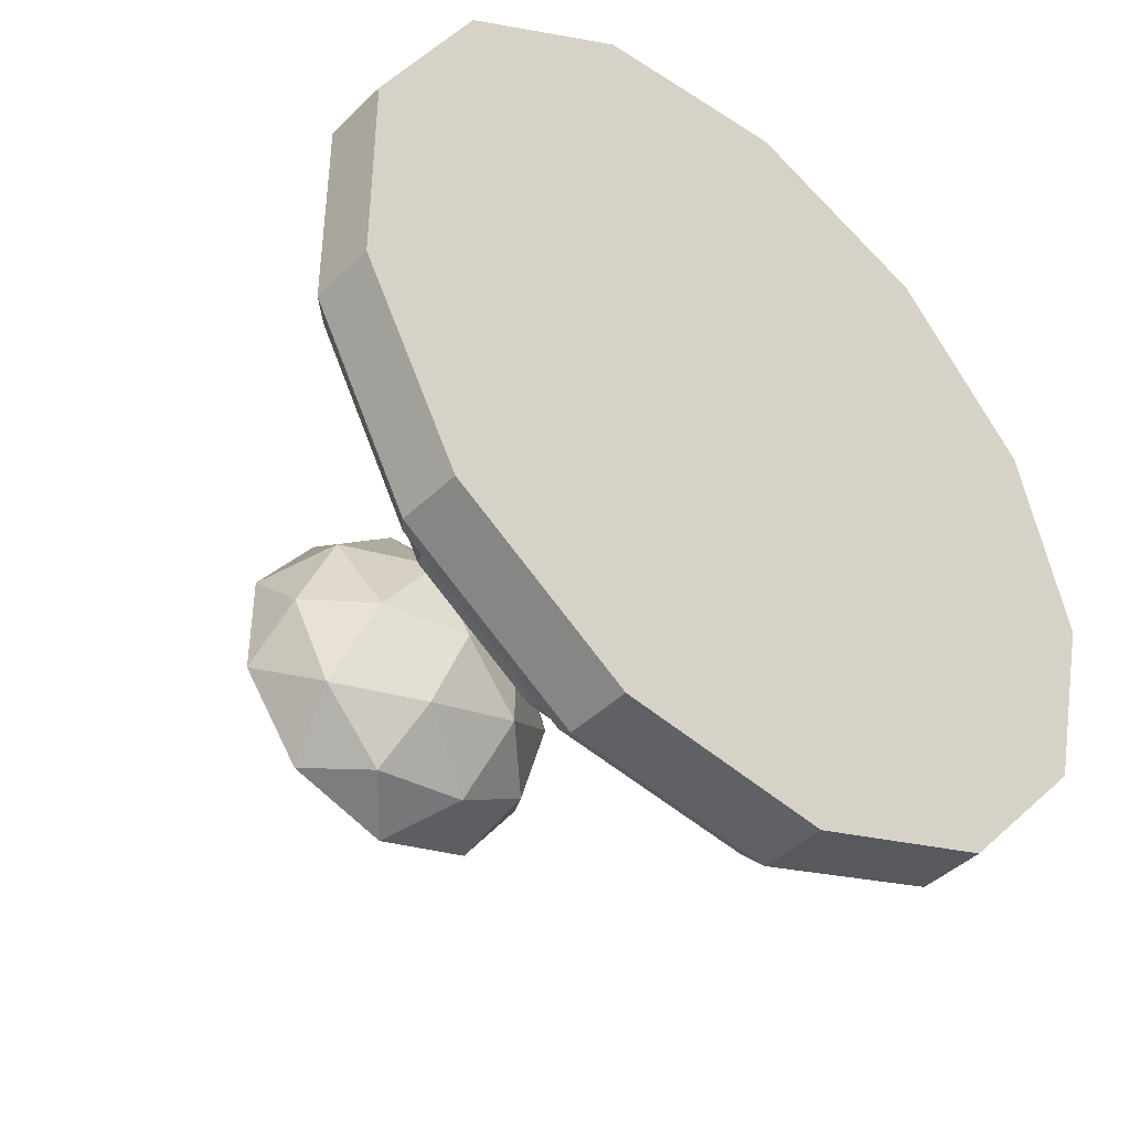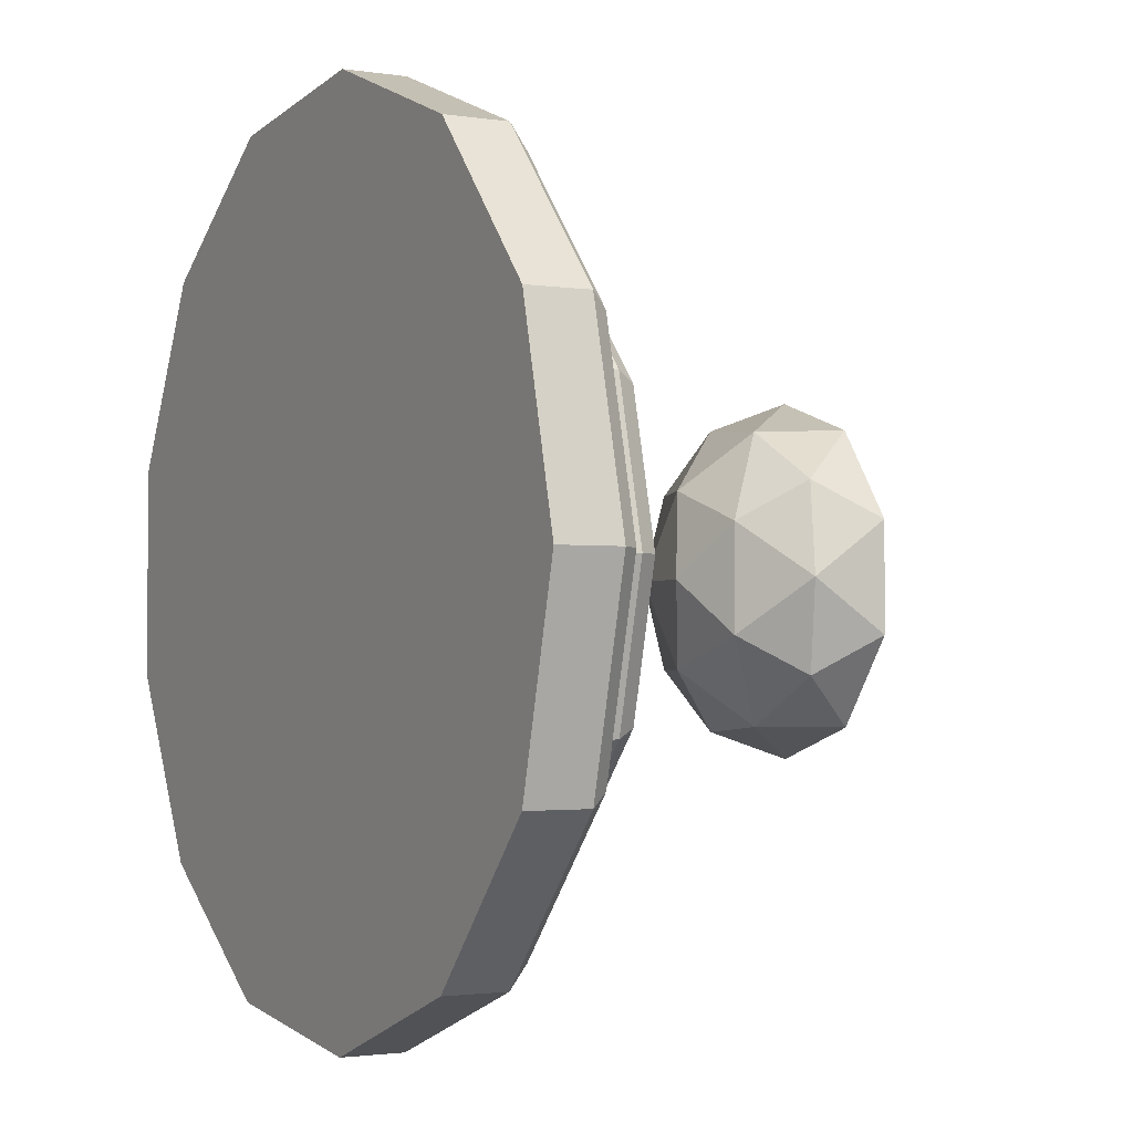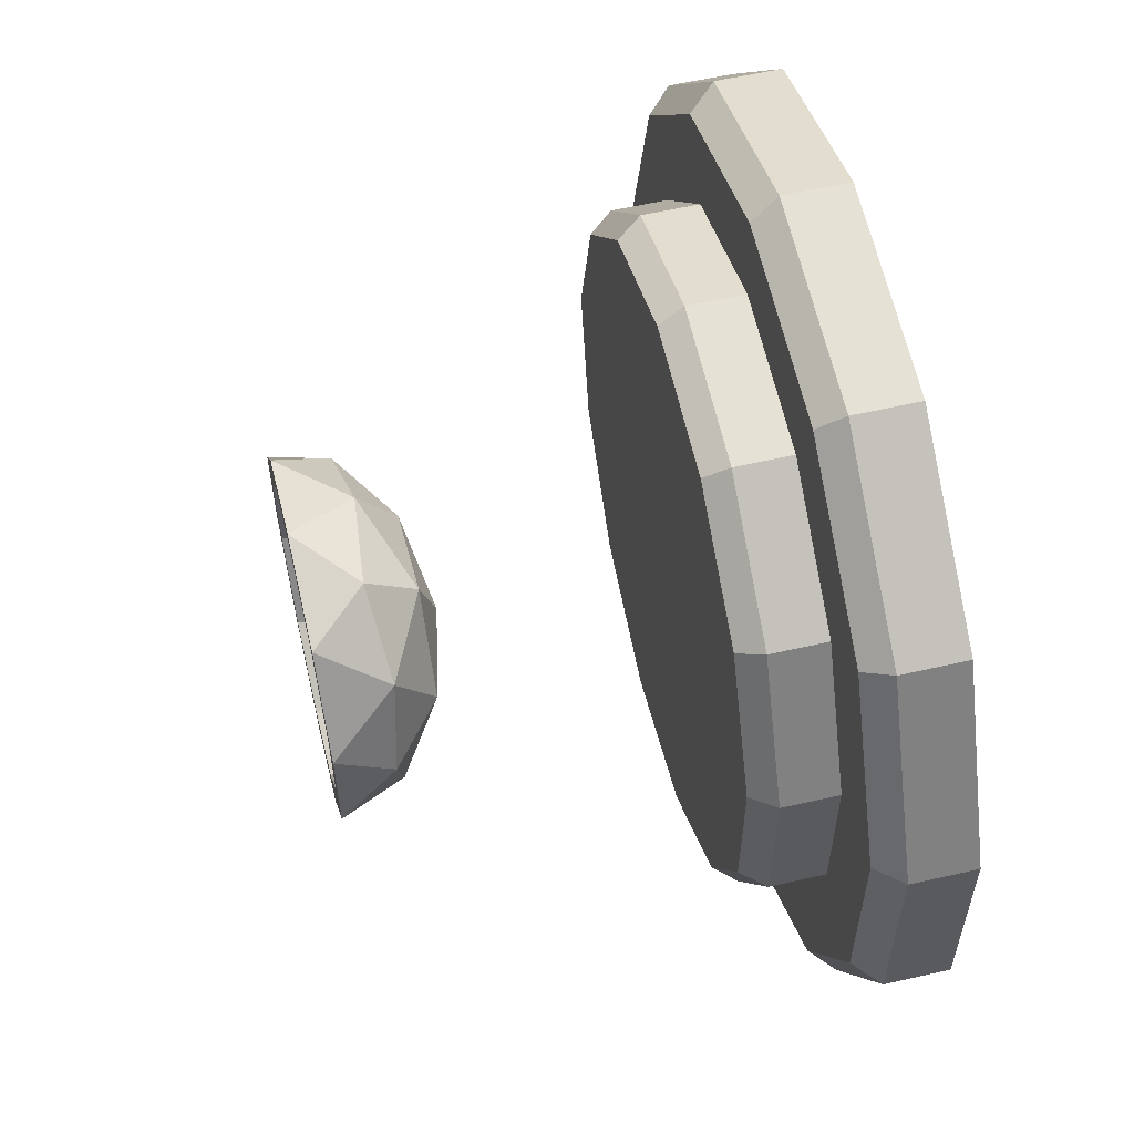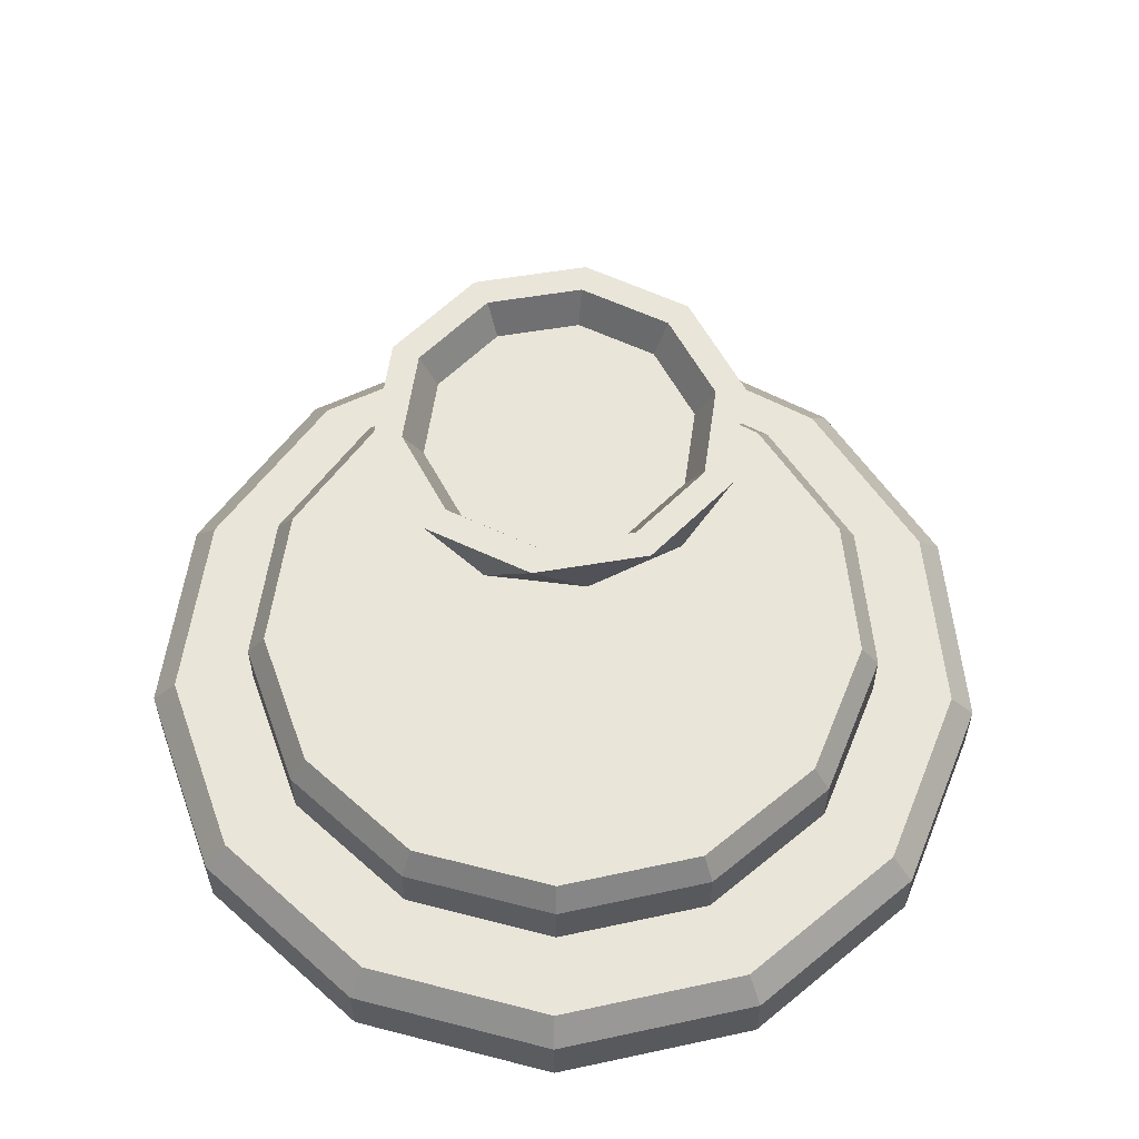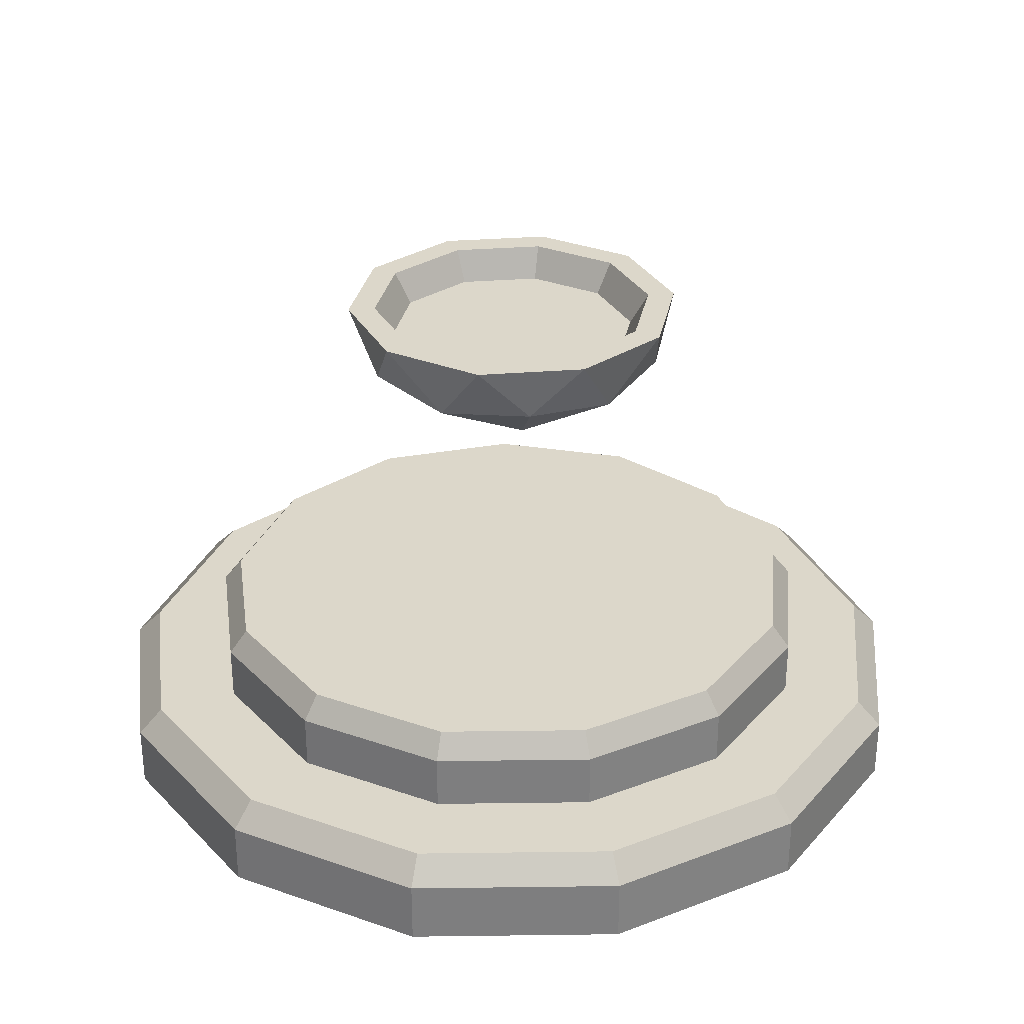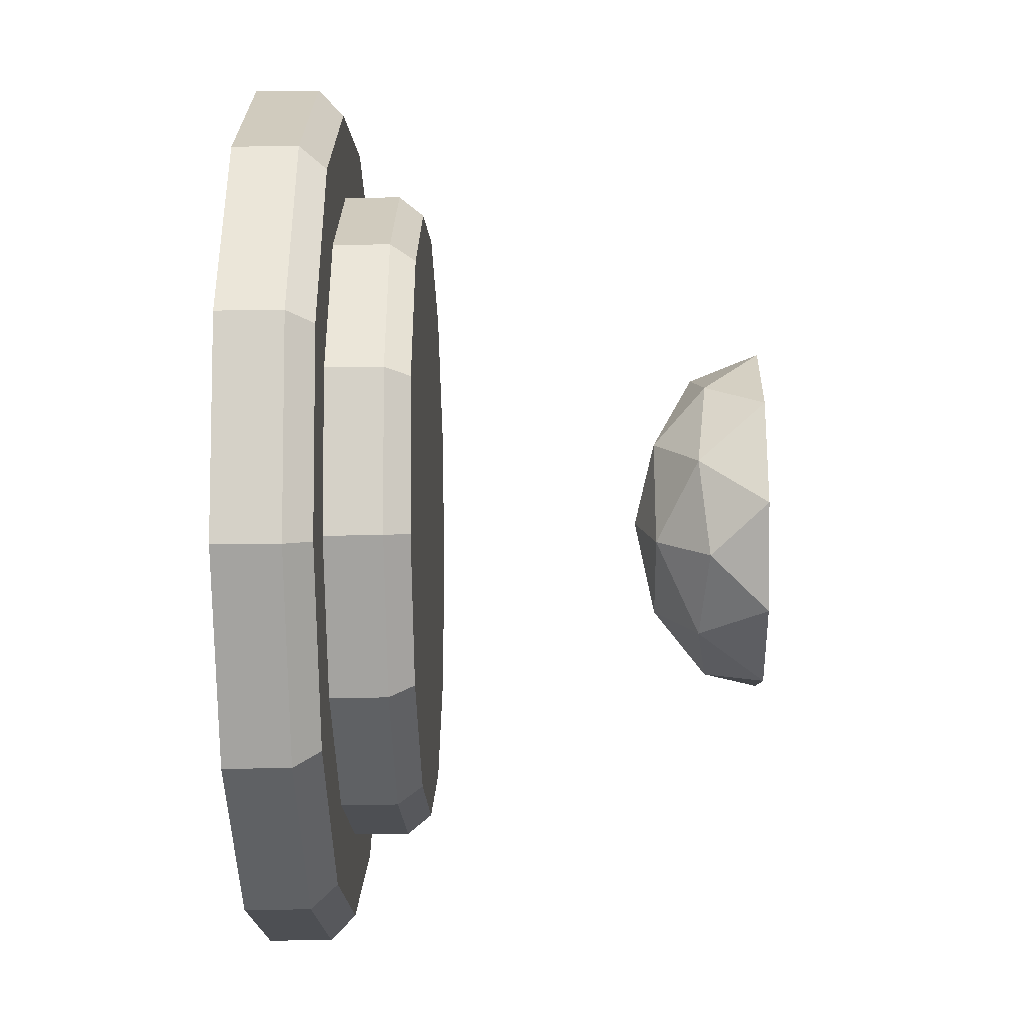
<metadata>
{"format":"obj","ext":"obj","renderer":"f3d","projection":"perspective","resolution":1024,"background":"white","views":[{"elev":-43.0,"azim":-41.4,"up":"+Z"},{"elev":-1.9,"azim":60.7,"up":"+Z"},{"elev":58.2,"azim":-103.3,"up":"+Z"},{"elev":58.0,"azim":8.1,"up":"+Y"},{"elev":30.6,"azim":47.4,"up":"+Y"},{"elev":-24.7,"azim":91.4,"up":"+Z"}]}
</metadata>
<code>
v  -0 -2.776 -0
v  -2.035 -2.361 -0
v  -0.6289 -2.361 -1.936
v  1.647 -2.361 -1.196
v  1.647 -2.361 1.196
v  -0.6289 -2.361 1.936
v  -2.664 -1.459 -1.936
v  1.018 -1.459 -3.132
v  3.293 -1.459 0
v  1.018 -1.459 3.132
v  -2.664 -1.459 1.936
v  -3.463 -1.241 -0
v  -1.07 -1.241 -3.293
v  2.801 -1.241 -2.035
v  2.801 -1.241 2.035
v  -1.07 -1.241 3.293
v  -3.682 0 -1.196
v  -2.276 0 -3.132
v  0 -0 -3.871
v  2.276 -0 -3.132
v  3.682 -0 -1.196
v  3.682 -0 1.196
v  2.276 -0 3.132
v  -0 0 3.871
v  -2.276 0 3.132
v  -3.682 0 1.196
v  -2.705 -0.6888 -0.879
v  -2.705 -0.6888 0.879
v  -0 -0.6888 -0
v  -1.672 -0.6888 -2.301
v  0 -0.6888 -2.844
v  1.672 -0.6888 -2.301
v  2.705 -0.6888 -0.879
v  2.705 -0.6888 0.879
v  1.672 -0.6888 2.301
v  -0 -0.6888 2.844
v  -1.672 -0.6888 2.301
v  -3.098 0 1.006
v  -3.098 0 -1.006
v  -1.915 0 2.635
v  -0 0 3.257
v  1.915 -0 2.635
v  3.098 -0 1.006
v  3.098 -0 -1.006
v  1.915 -0 -2.635
v  0 -0 -3.257
v  -1.915 0 -2.635
v  7.366 -9.37 0.2242
v  6.533 -9.37 -3.155
v  6.533 -8.022 -3.155
v  7.366 -8.022 0.2242
v  4.225 -9.37 -5.761
v  4.225 -8.022 -5.761
v  0.9702 -9.37 -6.995
v  0.9702 -8.022 -6.995
v  -2.485 -9.37 -6.576
v  -2.485 -8.022 -6.576
v  -5.35 -9.37 -4.598
v  -5.35 -8.022 -4.598
v  -6.968 -9.37 -1.516
v  -6.968 -8.022 -1.516
v  -6.968 -9.37 1.965
v  -6.968 -8.022 1.965
v  -5.35 -9.37 5.047
v  -5.35 -8.022 5.047
v  -2.485 -9.37 7.024
v  -2.485 -8.022 7.024
v  0.9702 -9.37 7.444
v  0.9702 -8.022 7.444
v  4.225 -9.37 6.209
v  4.225 -8.022 6.209
v  6.533 -9.37 3.604
v  6.533 -8.022 3.604
v  6.945 -7.498 0.2242
v  6.161 -7.498 -2.96
v  3.986 -7.498 -5.415
v  0.9195 -7.498 -6.578
v  -2.336 -7.498 -6.182
v  -5.035 -7.498 -4.319
v  -6.559 -7.498 -1.415
v  -6.559 -7.498 1.864
v  -5.035 -7.498 4.768
v  -2.336 -7.498 6.631
v  0.9195 -7.498 7.026
v  3.986 -7.498 5.863
v  6.161 -7.498 3.408
v  9.758 -11.18 0.2242
v  8.651 -11.18 -4.267
v  8.651 -9.782 -4.267
v  9.758 -9.782 0.2242
v  5.584 -11.18 -7.73
v  5.584 -9.782 -7.73
v  1.259 -11.18 -9.37
v  1.259 -9.782 -9.37
v  -3.334 -11.18 -8.812
v  -3.334 -9.782 -8.812
v  -7.141 -11.18 -6.185
v  -7.141 -9.782 -6.185
v  -9.29 -11.18 -2.089
v  -9.29 -9.782 -2.089
v  -9.29 -11.18 2.537
v  -9.29 -9.782 2.537
v  -7.141 -11.18 6.633
v  -7.141 -9.782 6.633
v  -3.334 -11.18 9.261
v  -3.334 -9.782 9.261
v  1.259 -11.18 9.819
v  1.259 -9.782 9.819
v  5.584 -11.18 8.178
v  5.584 -9.782 8.178
v  8.651 -11.18 4.716
v  8.651 -9.782 4.716
v  9.199 -9.239 0.2242
v  8.156 -9.239 -4.007
v  5.266 -9.239 -7.27
v  1.191 -9.239 -8.815
v  -3.135 -9.239 -8.29
v  -6.722 -9.239 -5.814
v  -8.748 -9.239 -1.955
v  -8.748 -9.239 2.403
v  -6.722 -9.239 6.262
v  -3.135 -9.239 8.738
v  1.191 -9.239 9.264
v  5.266 -9.239 7.718
v  8.156 -9.239 4.456
g GeoSphere002
f 1 2 3
f 1 3 4
f 1 4 5
f 1 5 6
f 1 6 2
f 7 3 2
f 8 4 3
f 9 5 4
f 10 6 5
f 11 2 6
f 2 11 12
f 2 12 7
f 3 7 13
f 3 13 8
f 4 8 14
f 4 14 9
f 5 9 15
f 5 15 10
f 6 10 16
f 6 16 11
f 17 7 12
f 18 13 7
f 19 8 13
f 20 14 8
f 21 9 14
f 22 15 9
f 23 10 15
f 24 16 10
f 25 11 16
f 26 12 11
f 12 26 17
f 7 17 18
f 13 18 19
f 8 19 20
f 14 20 21
f 9 21 22
f 15 22 23
f 10 23 24
f 16 24 25
f 11 25 26
f 27 28 29
f 30 27 29
f 31 30 29
f 32 31 29
f 33 32 29
f 34 33 29
f 35 34 29
f 36 35 29
f 37 36 29
f 28 37 29
f 17 26 38 39
f 26 25 40 38
f 25 24 41 40
f 24 23 42 41
f 23 22 43 42
f 22 21 44 43
f 21 20 45 44
f 20 19 46 45
f 19 18 47 46
f 18 17 39 47
f 39 38 28 27
f 38 40 37 28
f 40 41 36 37
f 41 42 35 36
f 42 43 34 35
f 43 44 33 34
f 44 45 32 33
f 45 46 31 32
f 46 47 30 31
f 47 39 27 30
f 48 49 50 51
f 49 52 53 50
f 52 54 55 53
f 54 56 57 55
f 56 58 59 57
f 58 60 61 59
f 60 62 63 61
f 62 64 65 63
f 64 66 67 65
f 66 68 69 67
f 68 70 71 69
f 70 72 73 71
f 72 48 51 73
f 72 70 68 66 64 62 60 58 56 54 52 49 48
f 74 75 76 77 78 79 80 81 82 83 84 85 86
f 50 75 74 51
f 53 76 75 50
f 55 77 76 53
f 57 78 77 55
f 59 79 78 57
f 61 80 79 59
f 63 81 80 61
f 65 82 81 63
f 67 83 82 65
f 69 84 83 67
f 71 85 84 69
f 73 86 85 71
f 51 74 86 73
f 87 88 89 90
f 88 91 92 89
f 91 93 94 92
f 93 95 96 94
f 95 97 98 96
f 97 99 100 98
f 99 101 102 100
f 101 103 104 102
f 103 105 106 104
f 105 107 108 106
f 107 109 110 108
f 109 111 112 110
f 111 87 90 112
f 111 109 107 105 103 101 99 97 95 93 91 88 87
f 113 114 115 116 117 118 119 120 121 122 123 124 125
f 89 114 113 90
f 92 115 114 89
f 94 116 115 92
f 96 117 116 94
f 98 118 117 96
f 100 119 118 98
f 102 120 119 100
f 104 121 120 102
f 106 122 121 104
f 108 123 122 106
f 110 124 123 108
f 112 125 124 110
f 90 113 125 112

</code>
